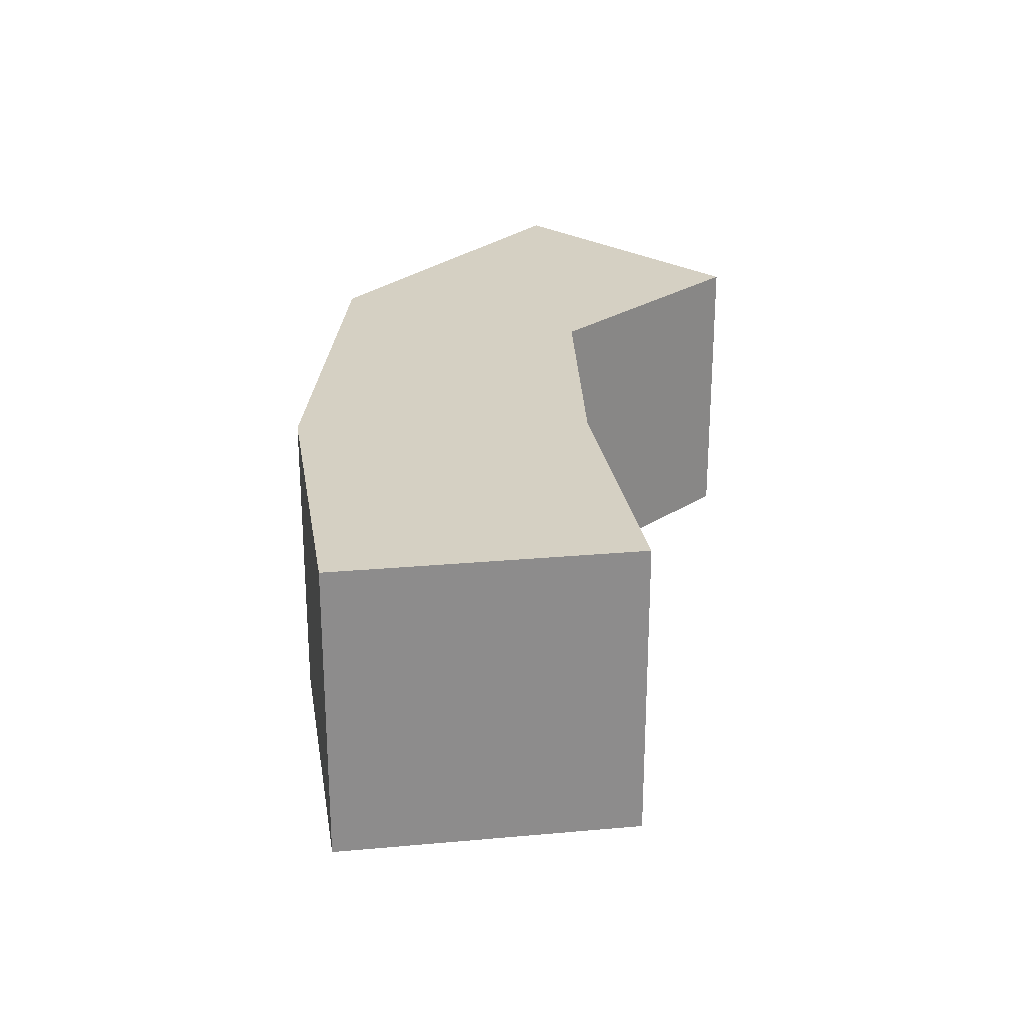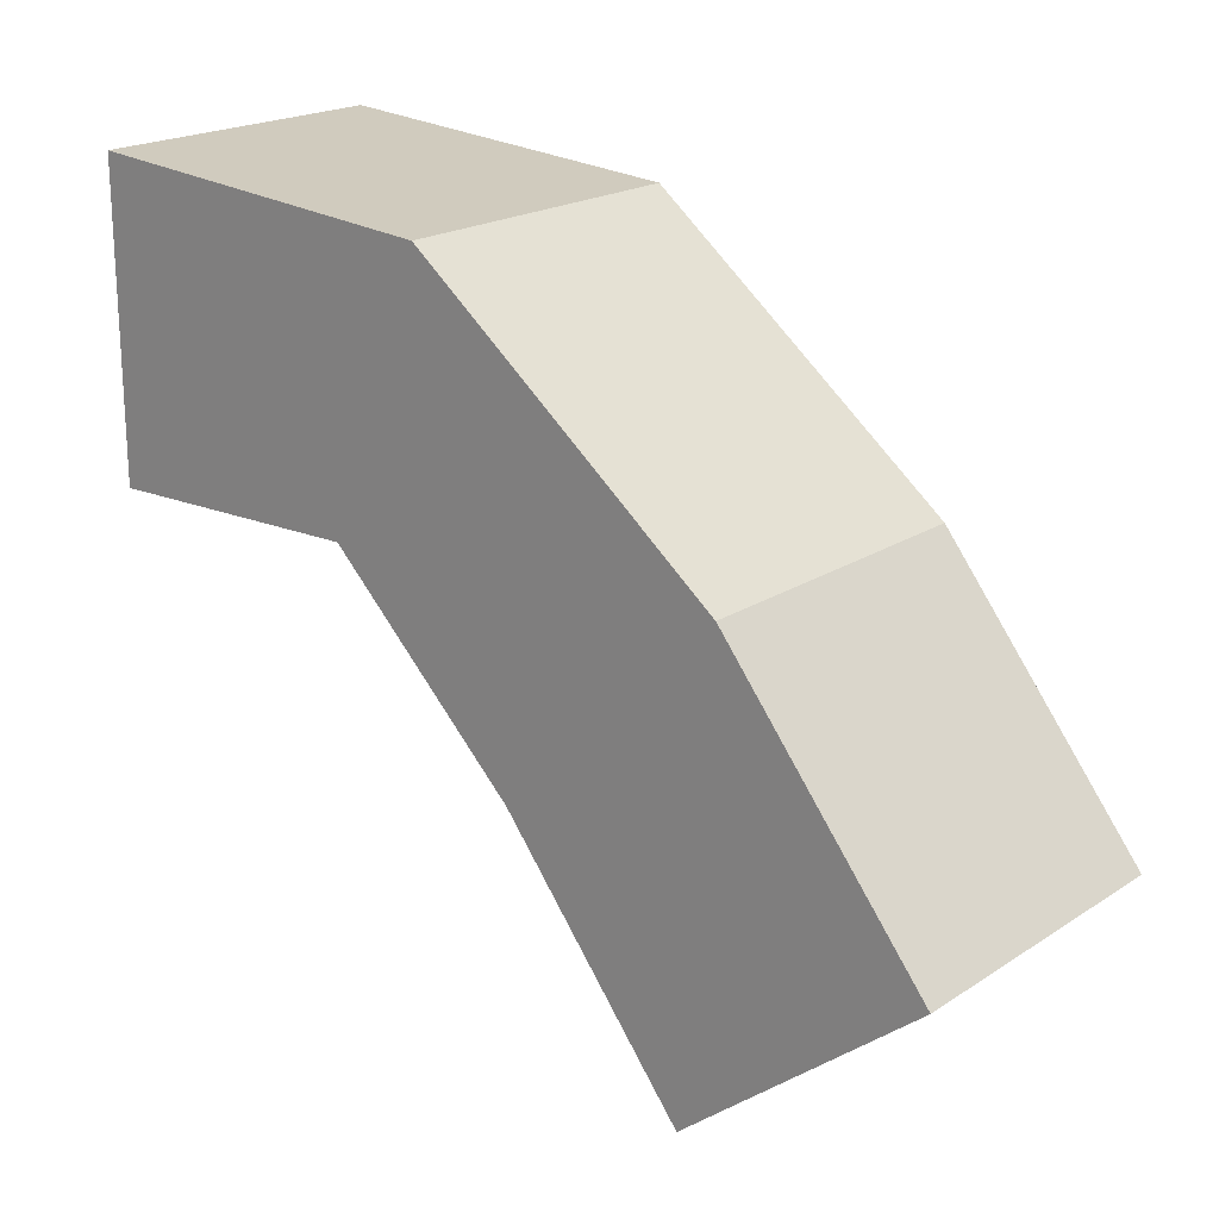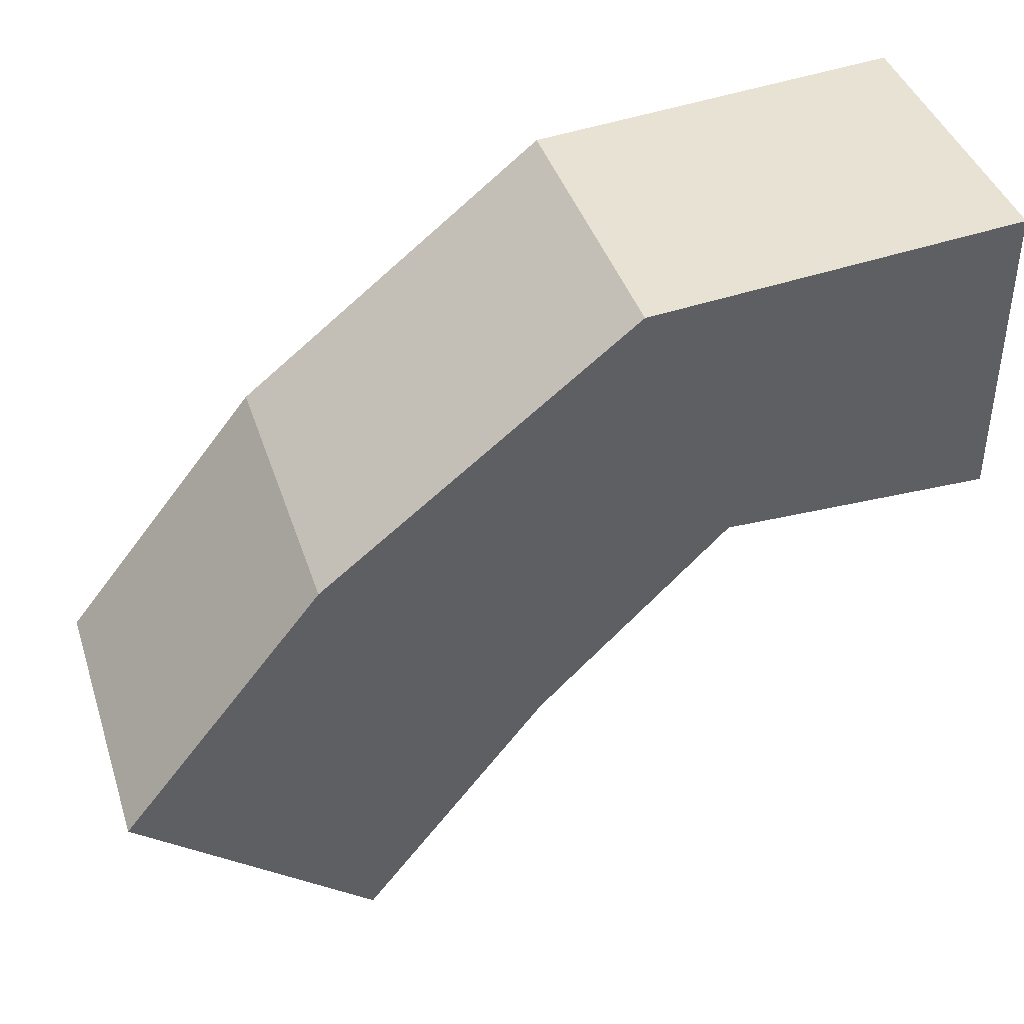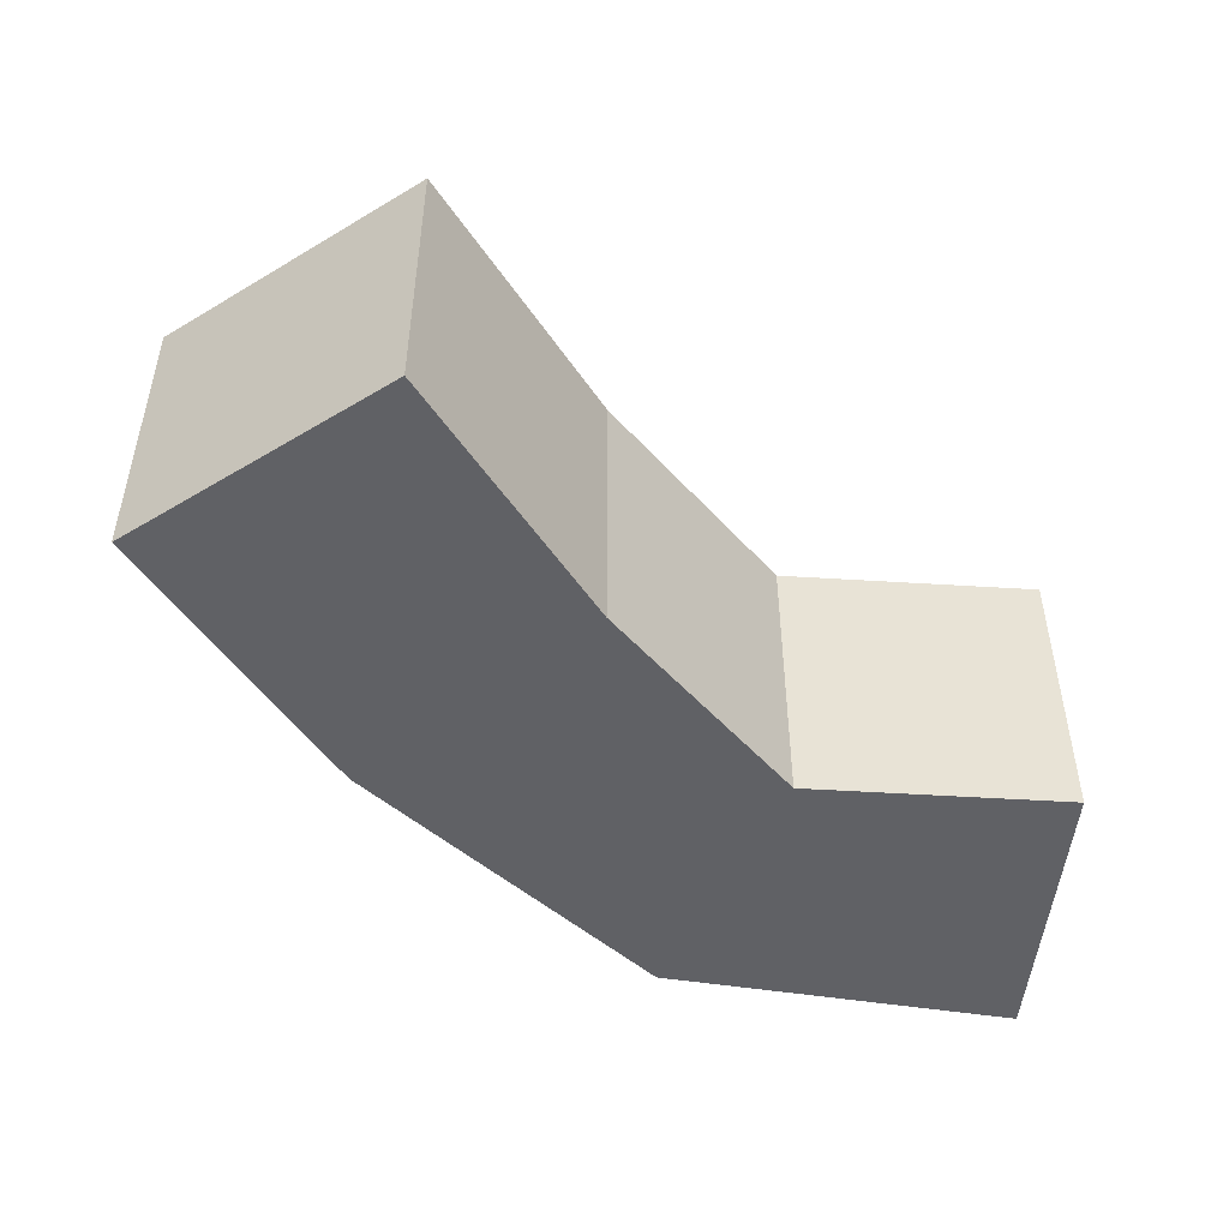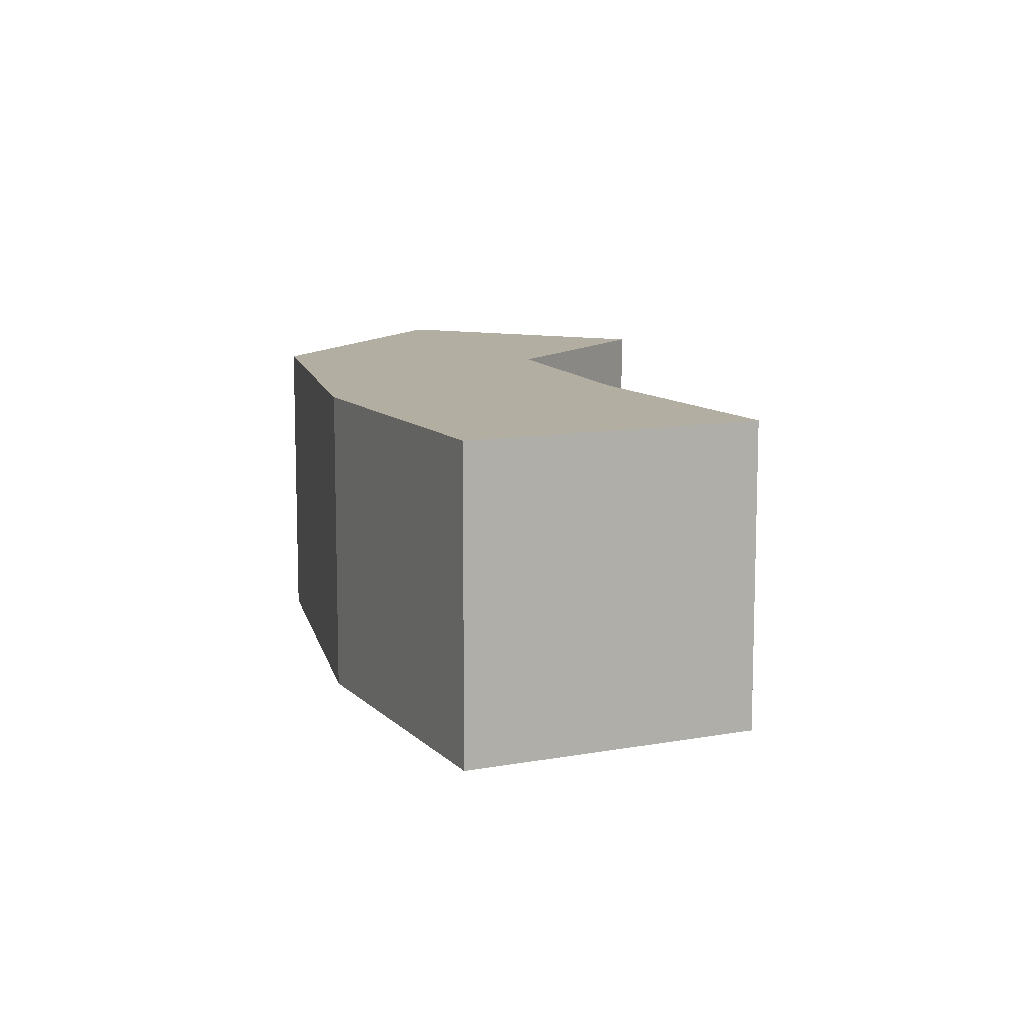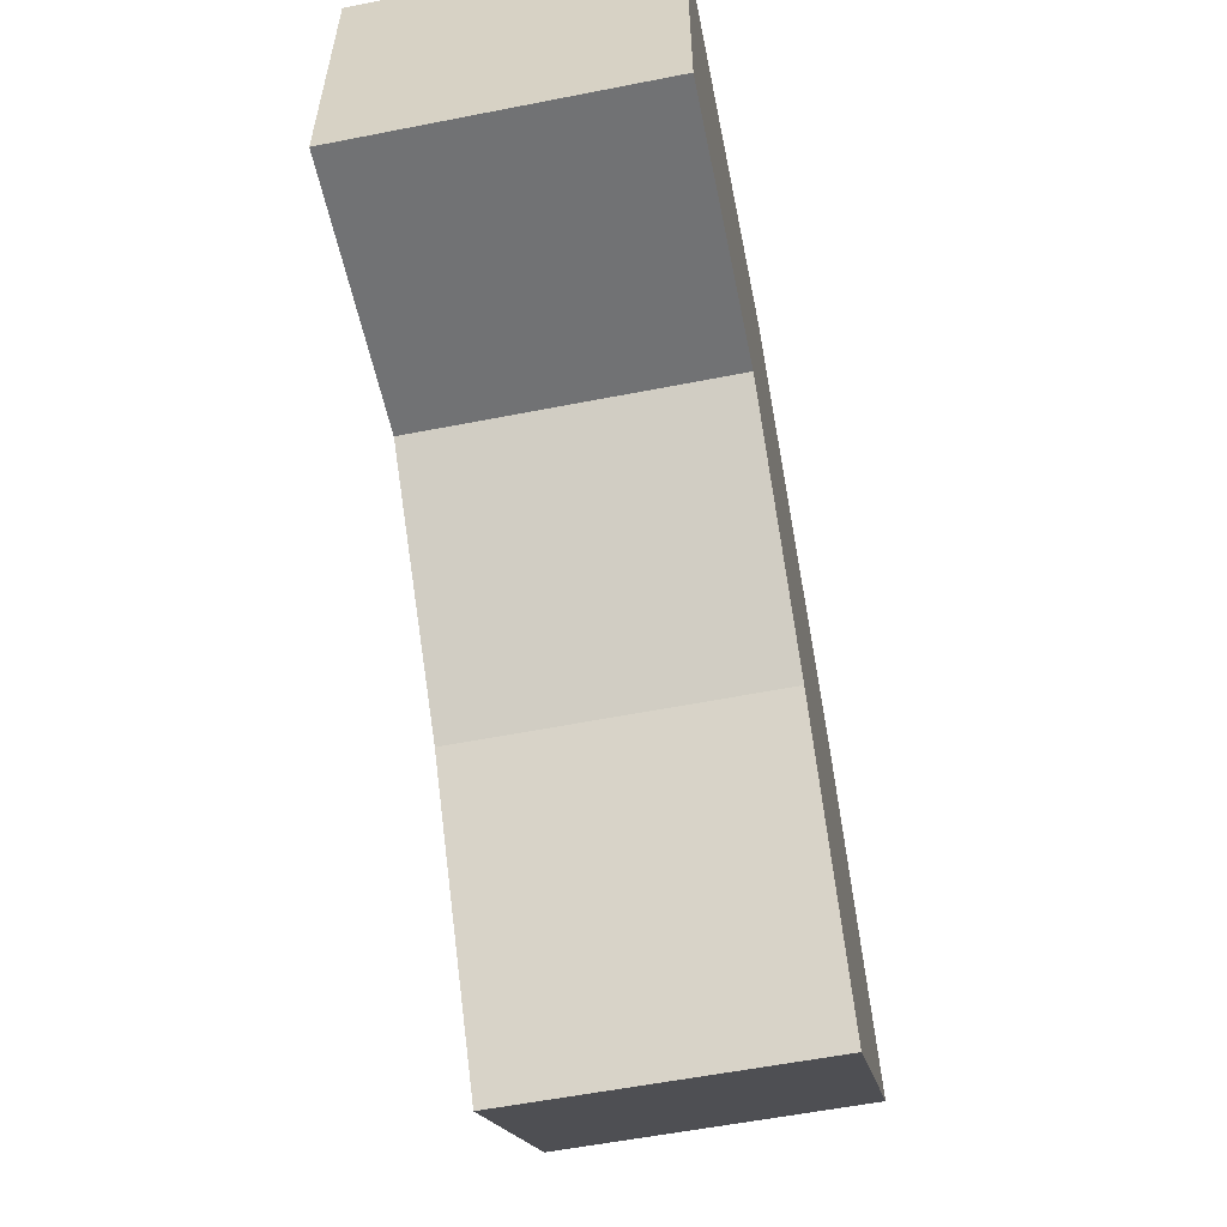
<metadata>
{"format":"obj","ext":"obj","renderer":"f3d","projection":"perspective","resolution":1024,"background":"white","views":[{"elev":26.1,"azim":132.7,"up":"+Y"},{"elev":20.2,"azim":40.4,"up":"+Z"},{"elev":41.2,"azim":162.4,"up":"+Z"},{"elev":-49.6,"azim":174.5,"up":"+Y"},{"elev":10.7,"azim":116.3,"up":"+Y"},{"elev":-57.0,"azim":-78.4,"up":"+Z"}]}
</metadata>
<code>
v -0.0025 -0.0025 -0.0025
v -0.0025 -0.0025 0.0025
v -0.0025 0.0025 0.0025
v -0.0025 0.0025 -0.0025
v 0.003476 0.0025 0.00205
v 0.00189 0.0025 -0.002382
v 0.00189 -0.0025 -0.002382
v 0.003476 -0.0025 0.00205
v 0.00851 0.0025 -0.001941
v 0.004983 0.0025 -0.00545
v 0.004983 -0.0025 -0.00545
v 0.00851 -0.0025 -0.001941
v 0.007978 -0.0025 -0.009305
v 0.007978 0.0025 -0.009305
v 0.01186 0.0025 -0.006153
v 0.01186 -0.0025 -0.006153
f 1 2 3 4
f 4 3 5 6
f 1 7 8 2
f 2 8 5 3
f 1 4 6 7
f 6 5 9 10
f 7 11 12 8
f 8 12 9 5
f 7 6 10 11
f 13 14 15 16
f 10 9 15 14
f 11 13 16 12
f 12 16 15 9
f 11 10 14 13

</code>
